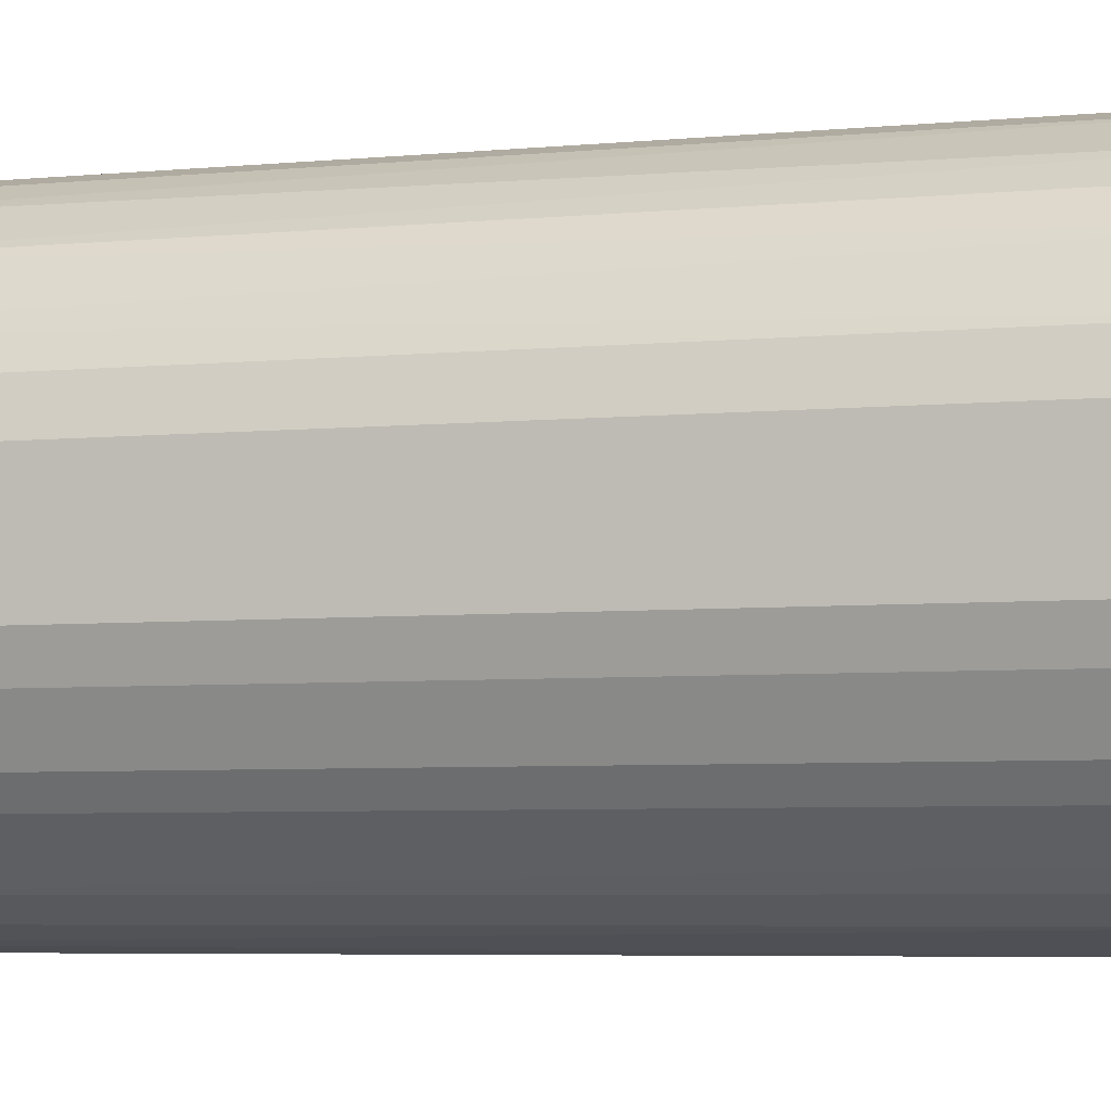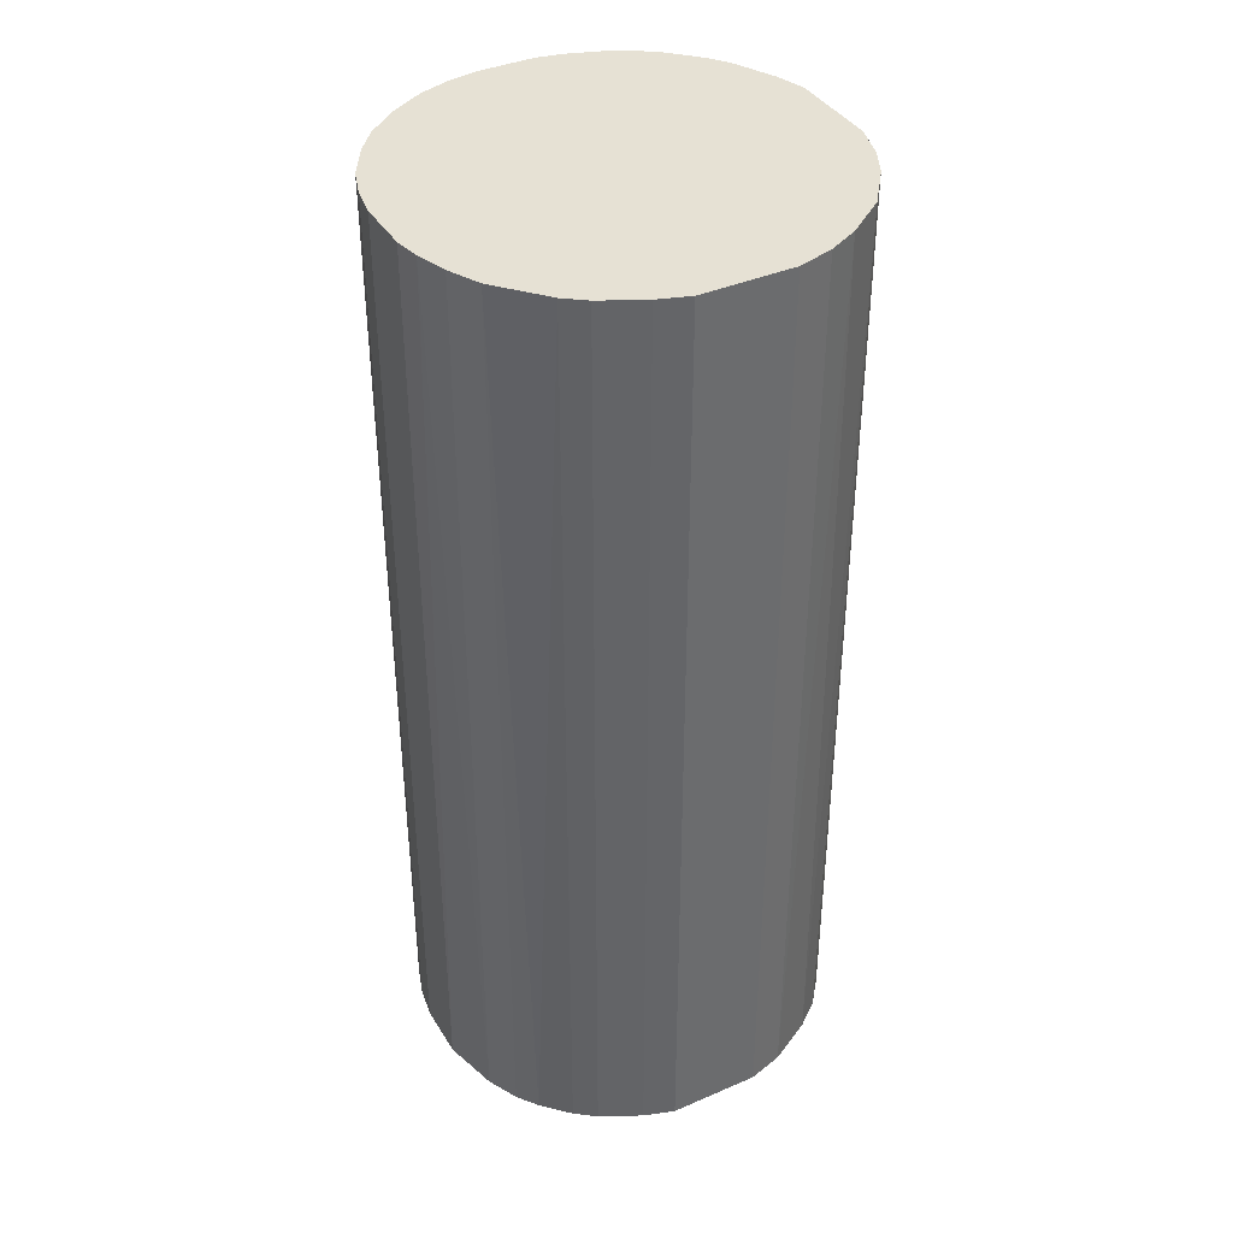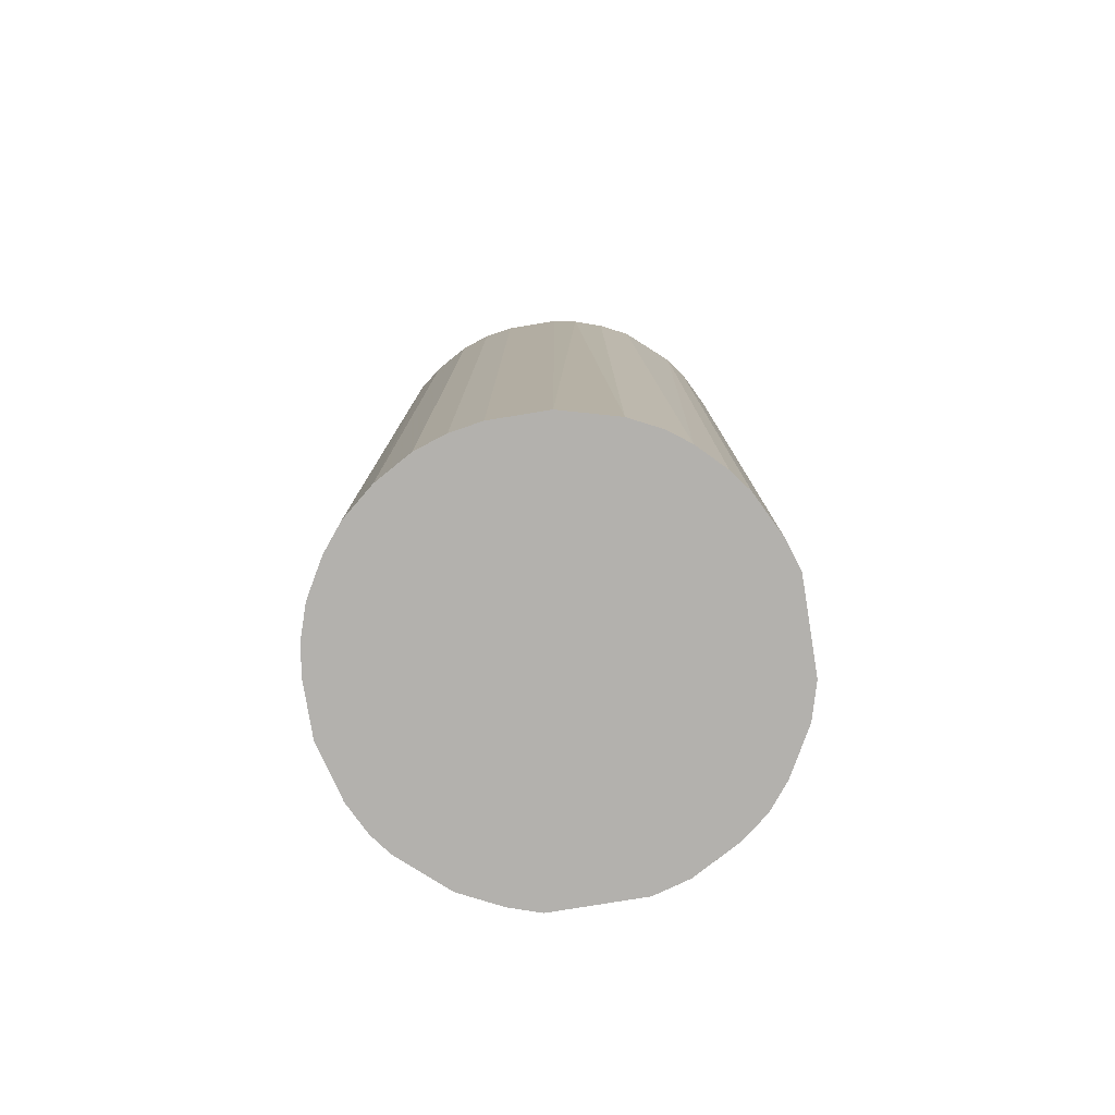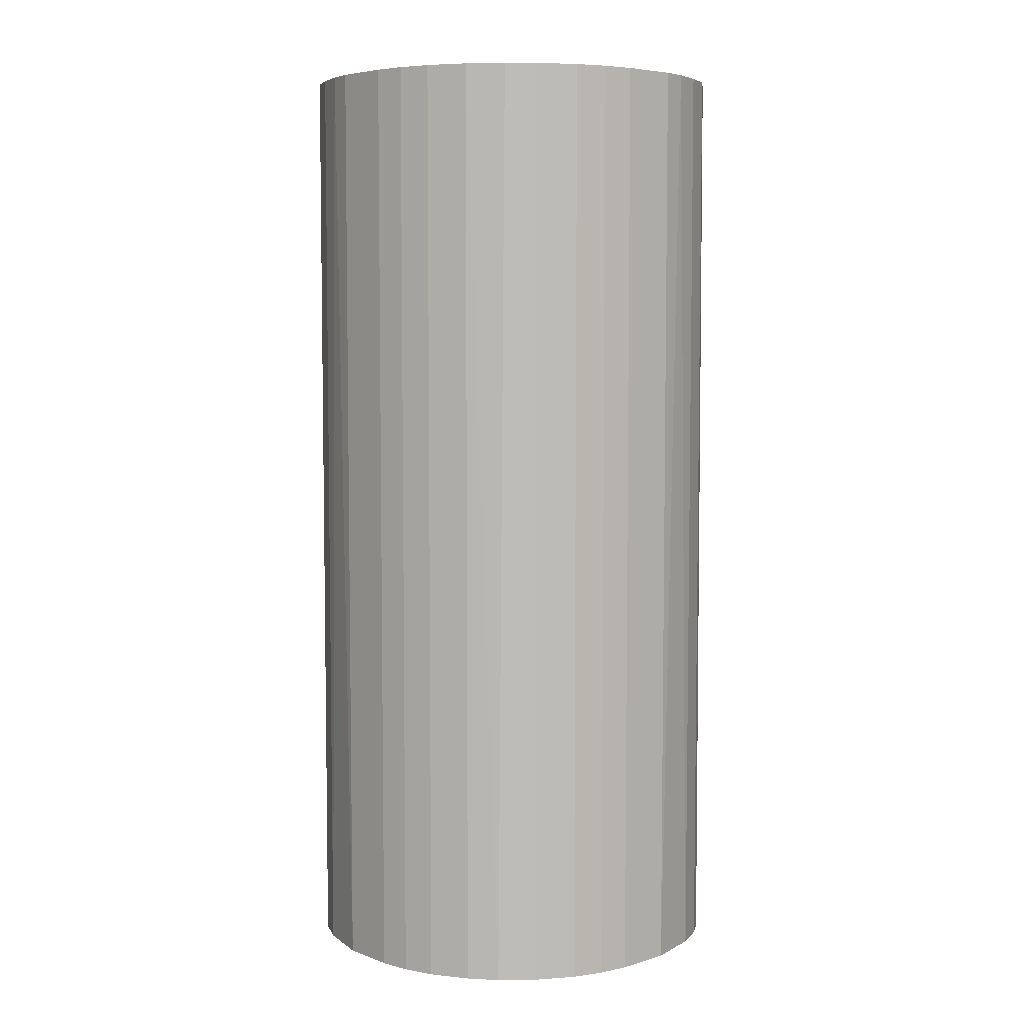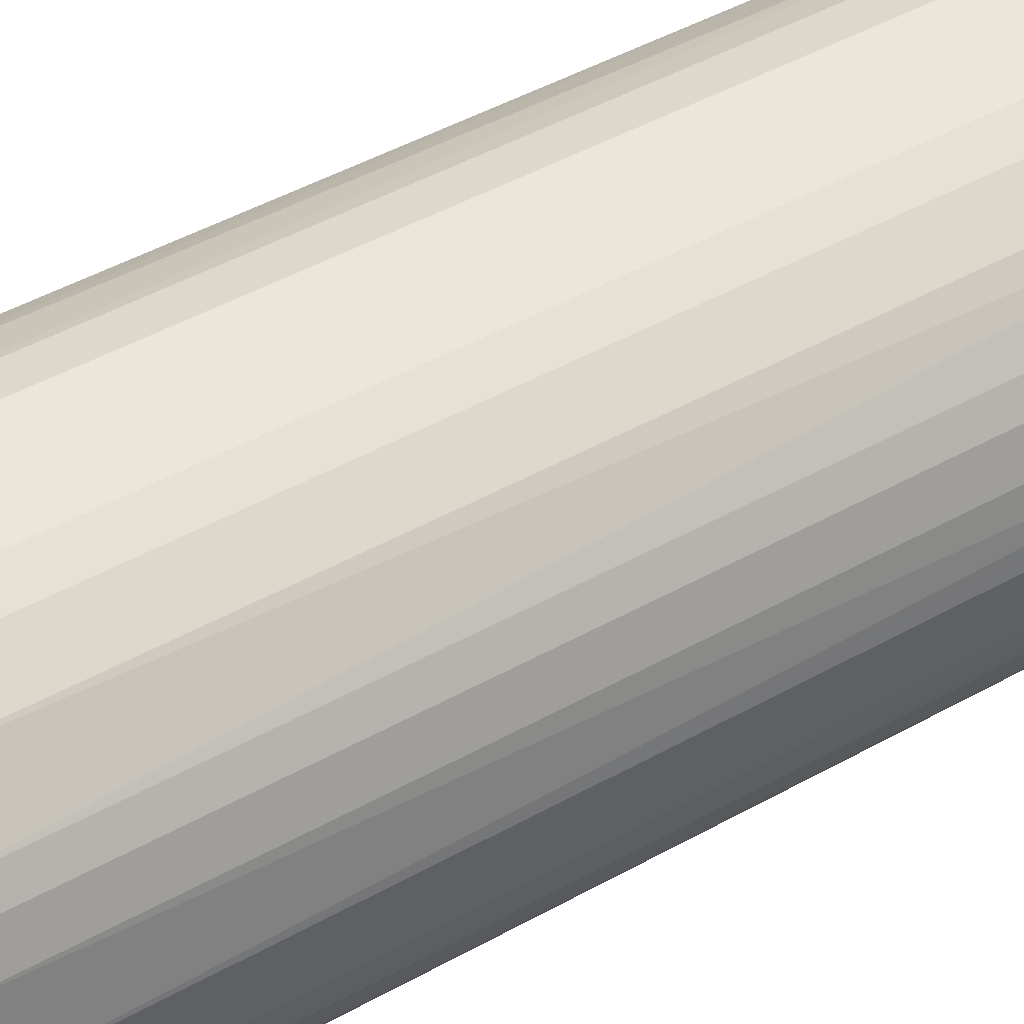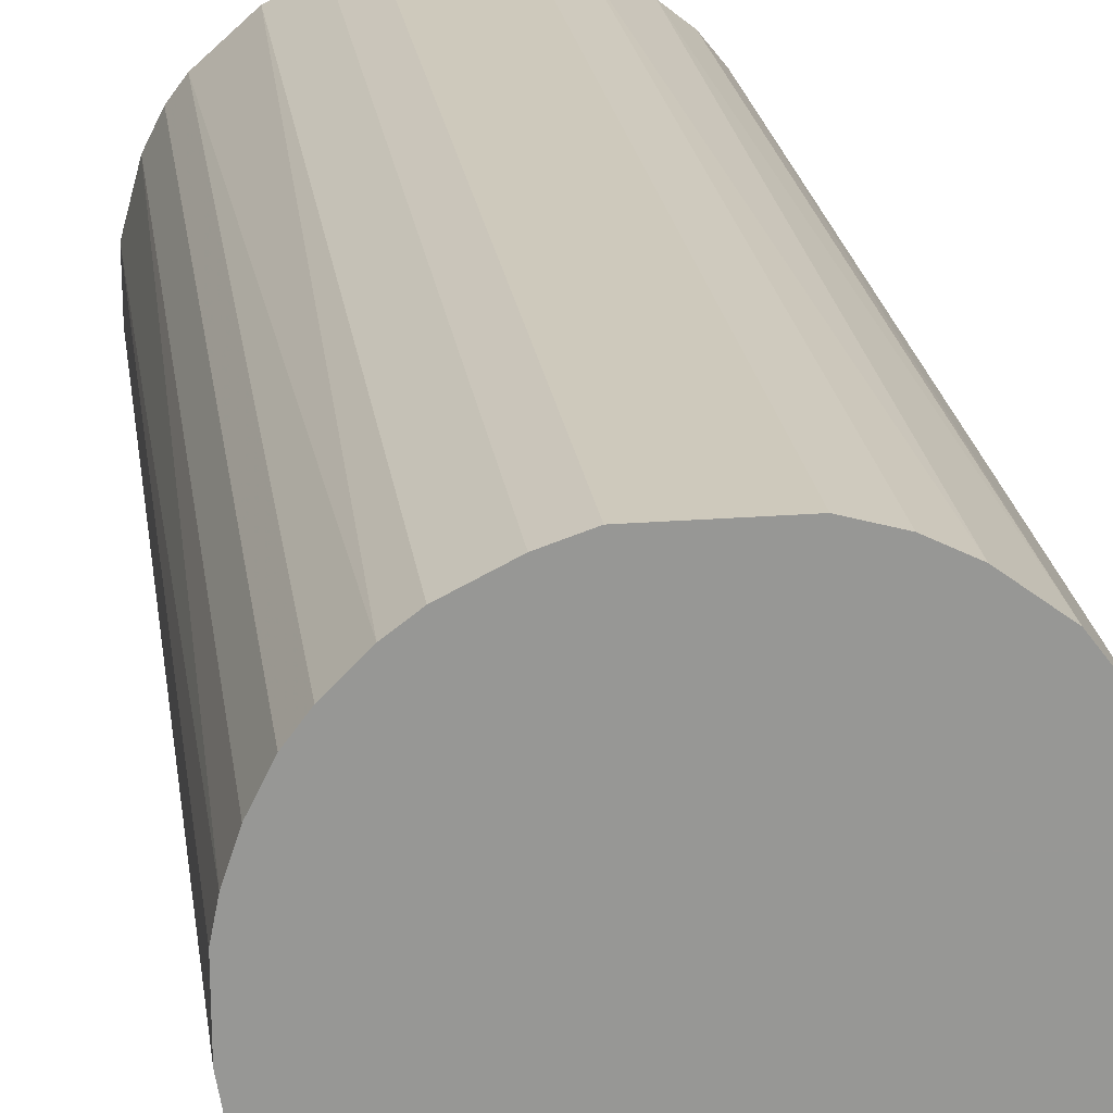
<metadata>
{"format":"obj","ext":"obj","renderer":"f3d","projection":"perspective","resolution":1024,"background":"white","views":[{"elev":-4.9,"azim":108.3,"up":"+Y"},{"elev":39.0,"azim":61.7,"up":"+Z"},{"elev":-79.2,"azim":9.3,"up":"+Z"},{"elev":5.7,"azim":-42.1,"up":"+Z"},{"elev":48.7,"azim":-121.6,"up":"+Y"},{"elev":22.3,"azim":-7.8,"up":"+Y"}]}
</metadata>
<code>
o convex_0
v -0.01975 -0.008897 -0.04806
v 0.02107 0.004535 0.04806
v 0.02004 0.008151 0.04806
v -0.02078 -0.005795 0.04806
v -0.004763 0.02107 -0.04806
v 0.01384 -0.01664 -0.04806
v 0.002985 -0.0213 0.04806
v -0.01406 0.01642 0.04806
v 0.02004 0.008151 -0.04806
v 0.008153 0.02004 0.04806
v -0.01975 0.00867 -0.04806
v -0.008894 -0.01974 -0.04806
v 0.02004 -0.00786 0.04806
v -0.01252 -0.01768 0.04806
v 0.0128 0.01745 -0.04806
v 0.02107 -0.004762 -0.04806
v -0.0213 0.002984 0.04806
v 0.002985 -0.0213 -0.04806
v 0.01177 -0.01819 0.04806
v -0.004763 0.02107 0.04806
v -0.012 0.01797 -0.04806
v 0.004536 0.02107 -0.04806
v 0.01539 0.01538 0.04806
v -0.0213 -0.002693 -0.04806
v -0.005796 -0.02078 0.04806
v -0.01561 -0.0151 -0.04806
v -0.01768 -0.01251 0.04806
v -0.0182 0.01177 0.04806
v 0.01797 -0.01199 -0.04806
v 0.01642 -0.01406 0.04806
v -0.01665 0.01384 -0.04806
v 0.008667 -0.01974 -0.04806
v 0.01745 0.0128 -0.04806
v -0.002693 -0.0213 -0.04806
v 0.004536 0.02107 0.04806
v 0.02107 0.004535 -0.04806
v 0.02107 -0.004762 0.04806
v -0.0213 0.002984 -0.04806
v -0.007861 0.02003 0.04806
v 0.005569 -0.02078 0.04806
v -0.02078 0.005568 0.04806
v 0.008153 0.02004 -0.04806
v 0.01849 0.01125 0.04806
v 0.01125 0.01849 0.04806
v -0.002693 -0.0213 0.04806
v -0.01252 -0.01768 -0.04806
v -0.0151 -0.01561 0.04806
v -0.0213 -0.002693 0.04806
v -0.01975 -0.008897 0.04806
v -0.008894 -0.01974 0.04806
v 0.01539 0.01538 -0.04806
v -0.012 0.01797 0.04806
v 0.01797 -0.01199 0.04806
v 0.02004 -0.00786 -0.04806
v -0.01768 -0.01251 -0.04806
v -0.007861 0.02003 -0.04806
v -0.01975 0.00867 0.04806
v 0.01177 -0.01819 -0.04806
v -0.02078 -0.005795 -0.04806
v -0.005796 -0.02078 -0.04806
v -0.0182 0.01177 -0.04806
v 0.008667 -0.01974 0.04806
v -0.01665 0.01384 0.04806
v 0.01642 -0.01406 -0.04806
f 29 30 64
f 2 3 4
f 1 5 6
f 2 4 7
f 4 3 8
f 3 2 9
f 6 5 9
f 8 3 10
f 5 1 11
f 1 6 12
f 2 7 13
f 7 4 14
f 9 5 15
f 6 9 16
f 4 8 17
f 12 6 18
f 13 7 19
f 8 10 20
f 5 11 21
f 15 5 22
f 5 20 22
f 10 3 23
f 11 1 24
f 7 14 25
f 1 12 26
f 14 4 27
f 17 8 28
f 6 16 29
f 19 6 30
f 13 19 30
f 21 11 31
f 8 21 31
f 18 6 32
f 9 15 33
f 18 7 34
f 12 18 34
f 20 10 35
f 10 22 35
f 22 20 35
f 9 2 36
f 2 16 36
f 16 9 36
f 2 13 37
f 16 2 37
f 13 16 37
f 11 24 38
f 24 17 38
f 20 5 39
f 8 20 39
f 7 18 40
f 19 7 40
f 18 32 40
f 17 28 41
f 11 38 41
f 38 17 41
f 15 22 42
f 22 10 42
f 3 9 43
f 23 3 43
f 9 33 43
f 33 23 43
f 10 23 44
f 23 15 44
f 42 10 44
f 15 42 44
f 7 25 45
f 34 7 45
f 25 34 45
f 12 14 46
f 26 12 46
f 26 46 47
f 14 27 47
f 27 26 47
f 46 14 47
f 4 17 48
f 24 4 48
f 17 24 48
f 4 1 49
f 1 27 49
f 27 4 49
f 14 12 50
f 25 14 50
f 12 25 50
f 15 23 51
f 33 15 51
f 23 33 51
f 21 8 52
f 8 39 52
f 39 21 52
f 29 13 53
f 13 30 53
f 30 29 53
f 16 13 54
f 29 16 54
f 13 29 54
f 1 26 55
f 26 27 55
f 27 1 55
f 5 21 56
f 39 5 56
f 21 39 56
f 28 11 57
f 41 28 57
f 11 41 57
f 6 19 58
f 32 6 58
f 19 32 58
f 1 4 59
f 24 1 59
f 4 24 59
f 25 12 60
f 12 34 60
f 34 25 60
f 11 28 61
f 31 11 61
f 28 31 61
f 32 19 62
f 19 40 62
f 40 32 62
f 28 8 63
f 8 31 63
f 31 28 63
f 6 29 64
f 30 6 64

</code>
